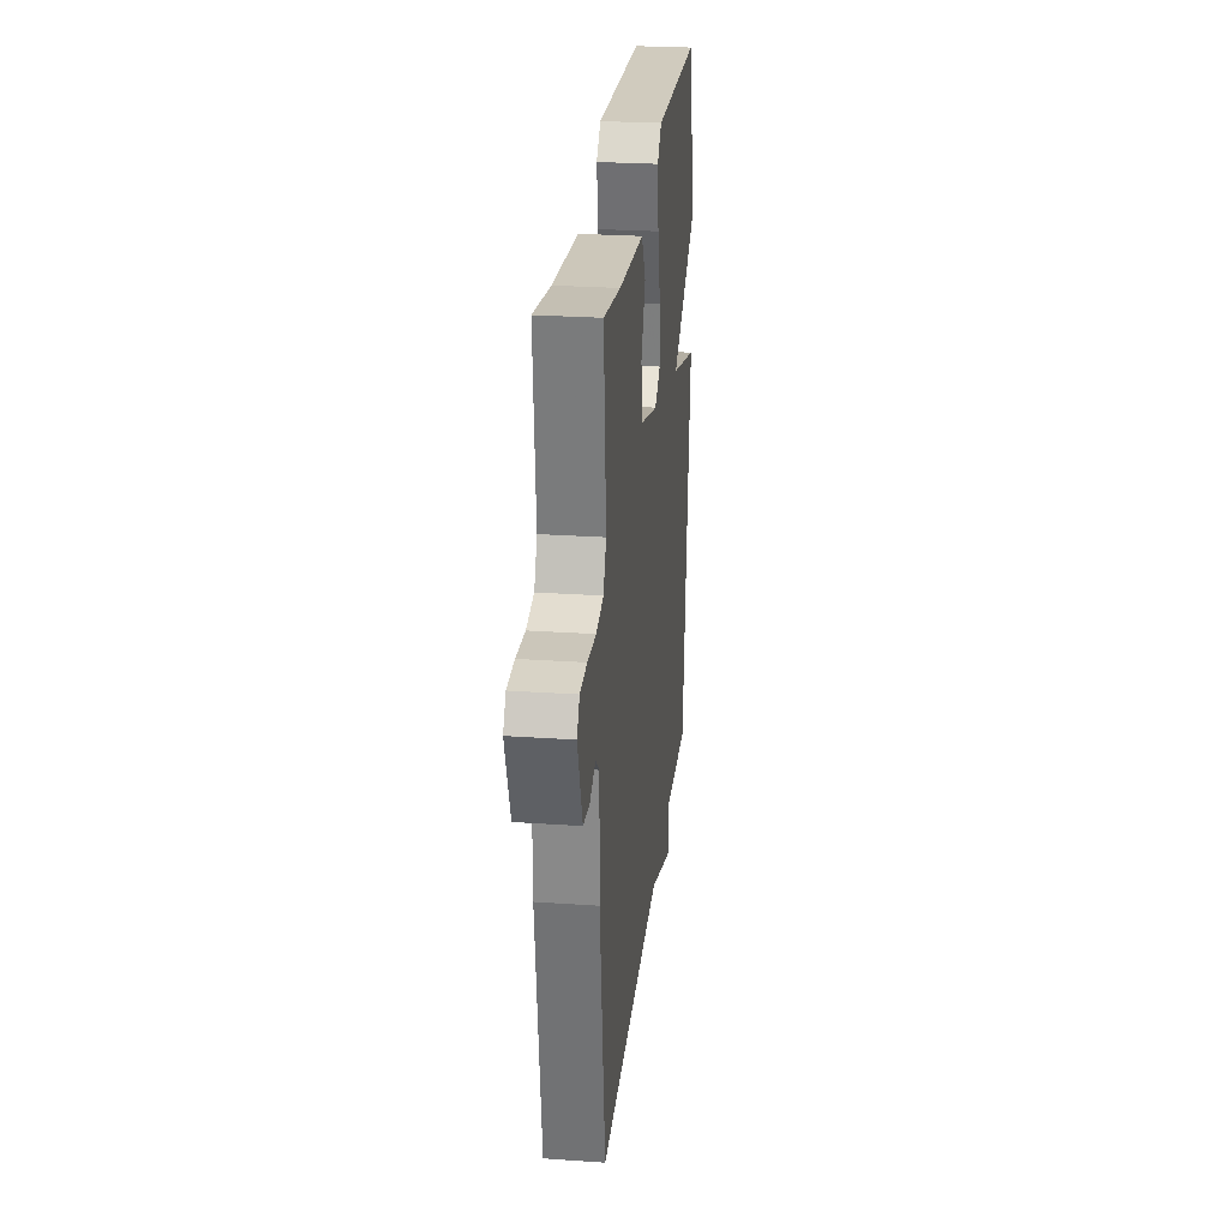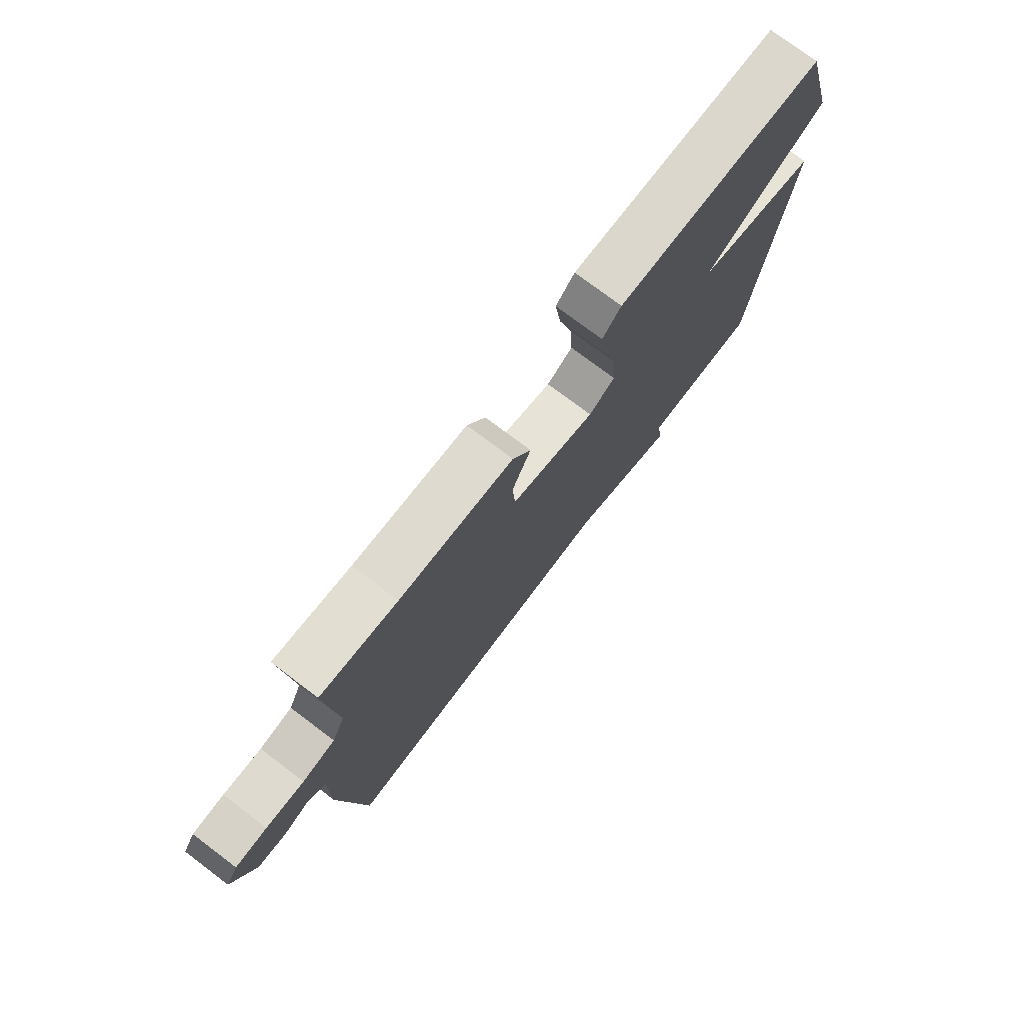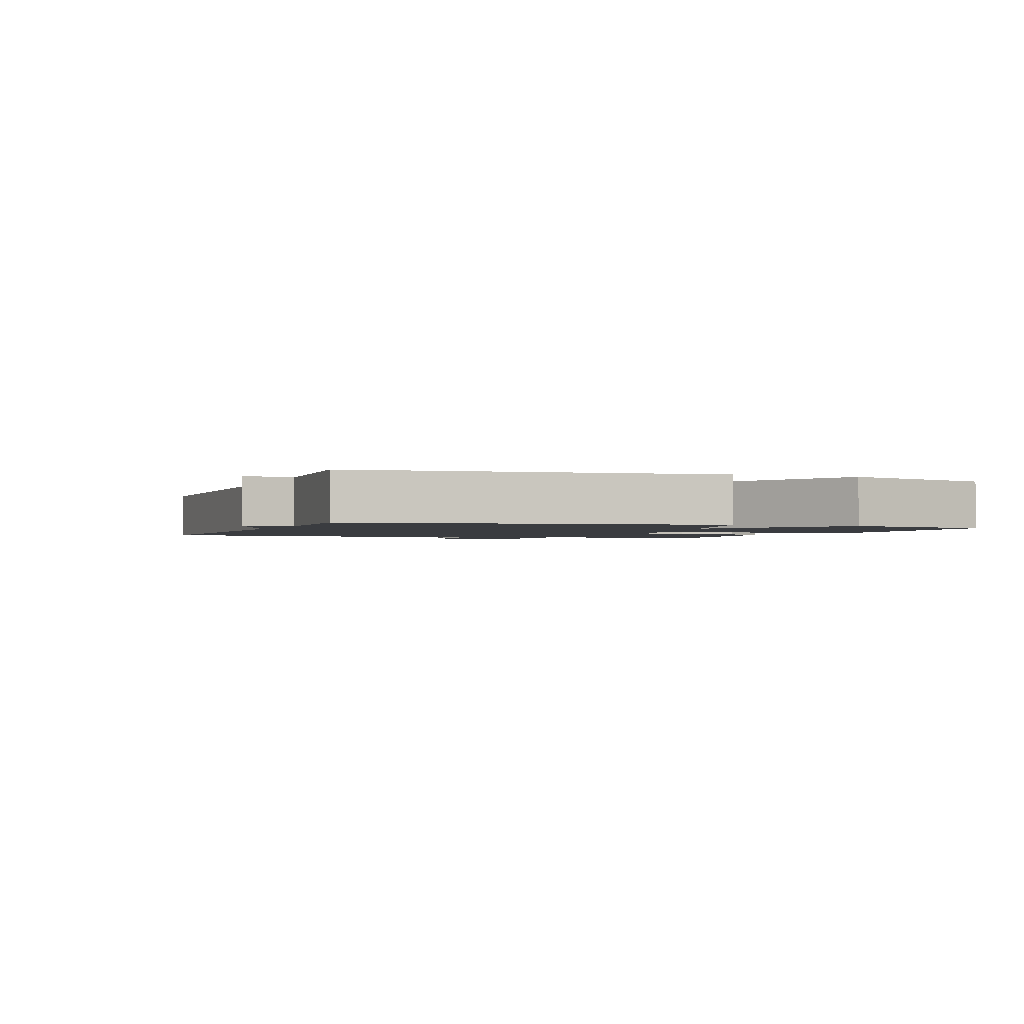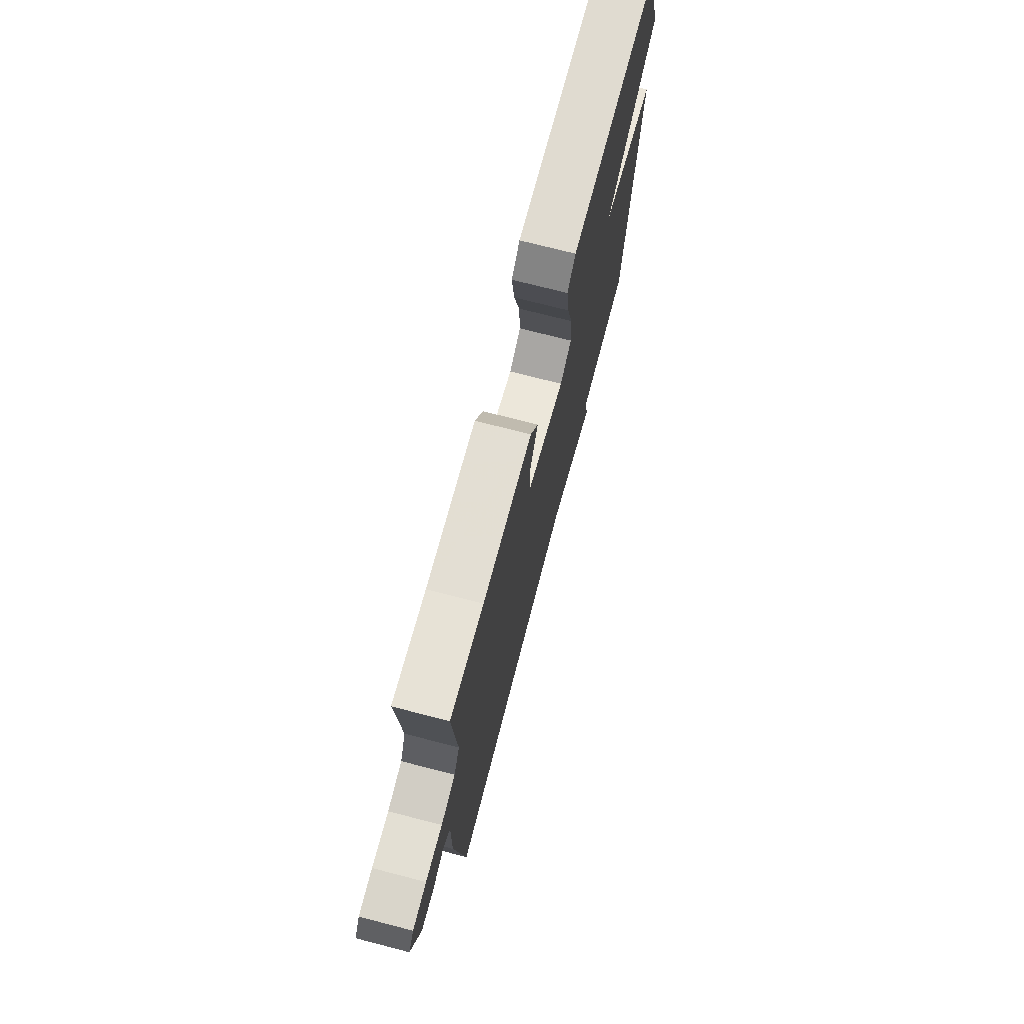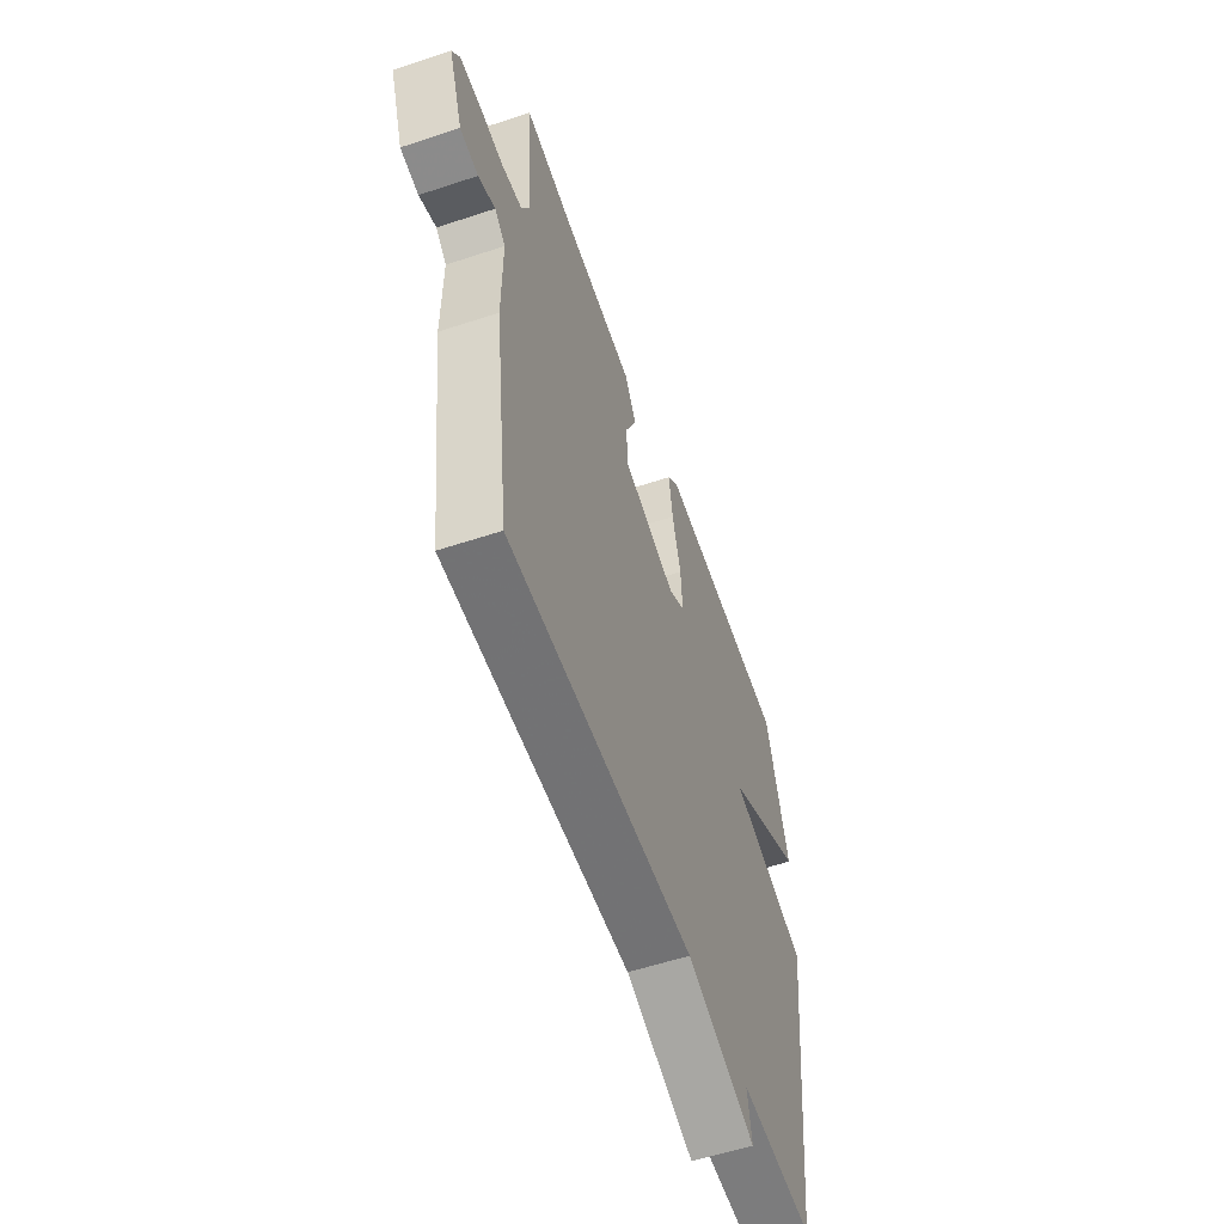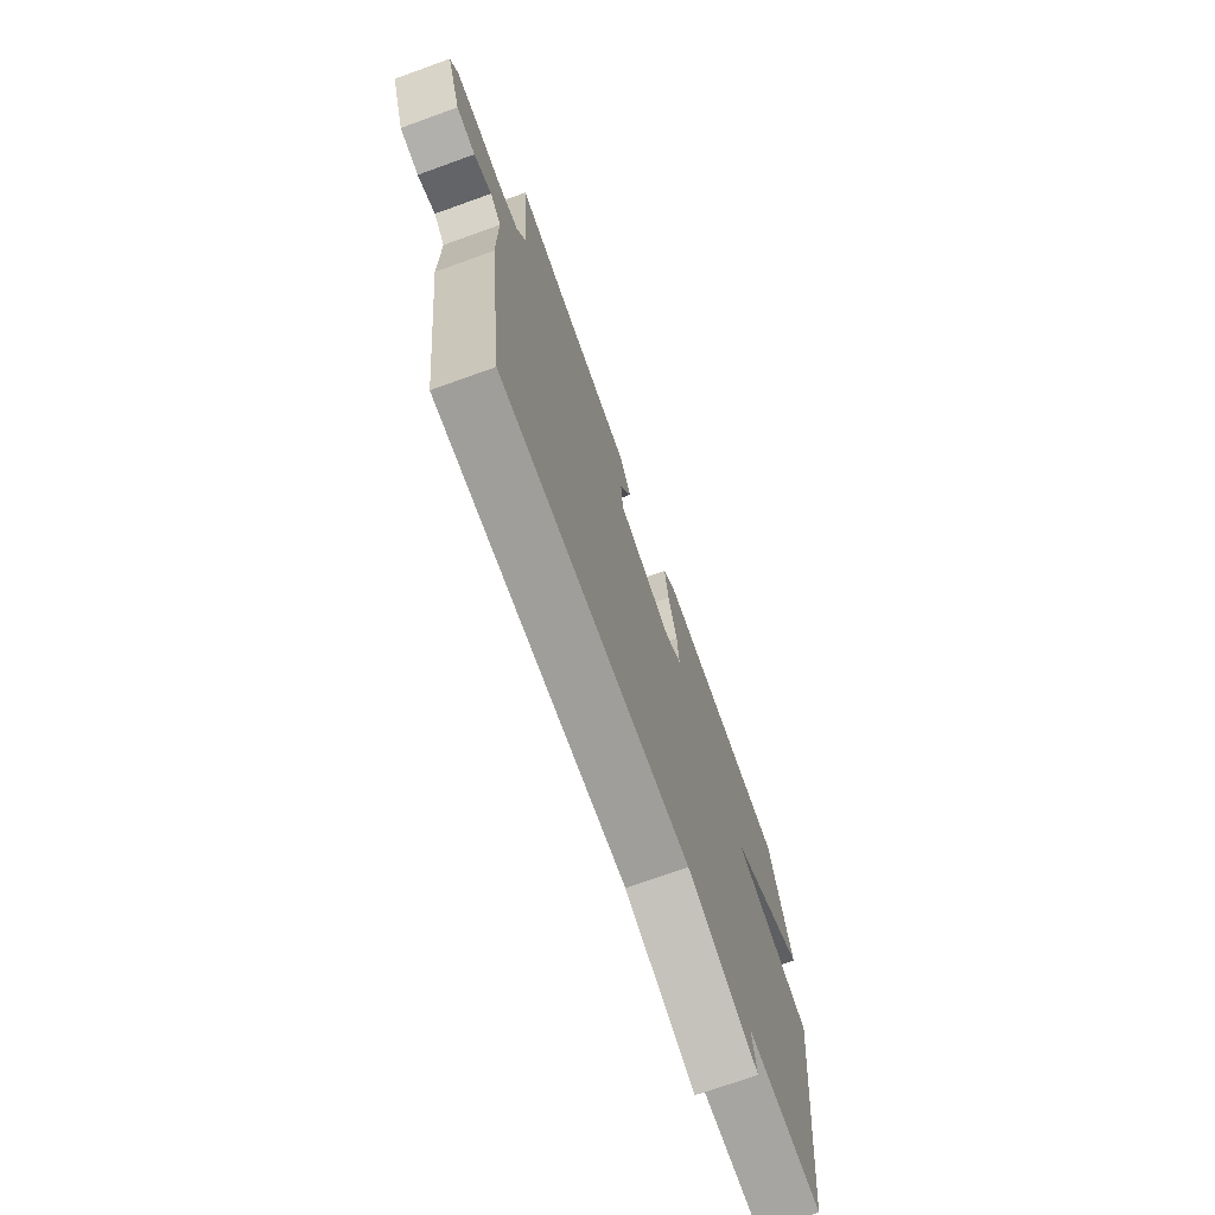
<metadata>
{"format":"obj","ext":"obj","renderer":"f3d","projection":"perspective","resolution":1024,"background":"white","views":[{"elev":26.3,"azim":96.2,"up":"+Z"},{"elev":75.7,"azim":127.0,"up":"+Z"},{"elev":-1.7,"azim":-110.6,"up":"+Y"},{"elev":72.7,"azim":104.5,"up":"+Z"},{"elev":-56.6,"azim":109.1,"up":"+Z"},{"elev":-71.7,"azim":109.8,"up":"+Z"}]}
</metadata>
<code>
v 0.5 0.07 -0.5
v -0.071 0.07 -0.49
v -0.284 0.07 -0.569
v -0.271 0.07 -0.49
v -0.5 0.07 -0.5
v -0.567 0.07 0.059
v -0.324 0.07 0.126
v -0.567 0.07 0.259
v -0.5 0.07 0.5
v -0.09 0.07 0.52
v -0.053 0.07 0.483
v -0.065 0.07 0.399
v -0.091 0.07 0.301
v -0.096 0.07 0.22
v -0.045 0.07 0.188
v 0.121 0.07 0.236
v 0.127 0.07 0.313
v 0.09 0.07 0.394
v 0.126 0.07 0.457
v 0.35 0.07 0.477
v 0.5 0.07 0.5
v 0.481 0.07 0.26
v 0.506 0.07 0.207
v 0.57 0.07 0.196
v 0.645 0.07 0.203
v 0.707 0.07 0.201
v 0.73 0.07 0.165
v 0.687 0.07 0.046
v 0.631 0.07 0.038
v 0.579 0.07 0.059
v 0.546 0.07 0.029
v 0.547 0.07 -0.133
v 0.5 0 -0.5
v -0.071 0 -0.49
v -0.284 0 -0.569
v -0.271 0 -0.49
v -0.5 0 -0.5
v -0.567 0 0.059
v -0.324 0 0.126
v -0.567 0 0.259
v -0.5 0 0.5
v -0.09 0 0.52
v -0.053 0 0.483
v -0.065 0 0.399
v -0.091 0 0.301
v -0.096 0 0.22
v -0.045 0 0.188
v 0.121 0 0.236
v 0.127 0 0.313
v 0.09 0 0.394
v 0.126 0 0.457
v 0.35 0 0.477
v 0.5 0 0.5
v 0.481 0 0.26
v 0.506 0 0.207
v 0.57 0 0.196
v 0.645 0 0.203
v 0.707 0 0.201
v 0.73 0 0.165
v 0.687 0 0.046
v 0.631 0 0.038
v 0.579 0 0.059
v 0.546 0 0.029
v 0.547 0 -0.133
f 31 32 1 2
f 2 3 4
f 31 2 4
f 30 31 4
f 28 29 30
f 27 28 30
f 26 27 30
f 25 26 30
f 24 25 30
f 5 6 7
f 4 5 7
f 30 4 7
f 24 30 7
f 23 24 7
f 22 23 7
f 20 21 22
f 19 20 22
f 18 19 22
f 17 18 22
f 16 17 22
f 15 16 22
f 15 22 7
f 14 15 7 8
f 8 9 10
f 14 8 10
f 13 14 10
f 10 11 12 13
f 34 33 64 63
f 36 35 34
f 36 34 63
f 36 63 62
f 62 61 60
f 62 60 59
f 62 59 58
f 62 58 57
f 62 57 56
f 39 38 37
f 39 37 36
f 39 36 62
f 39 62 56
f 39 56 55
f 39 55 54
f 54 53 52
f 54 52 51
f 54 51 50
f 54 50 49
f 54 49 48
f 54 48 47
f 39 54 47
f 40 39 47 46
f 42 41 40
f 42 40 46
f 42 46 45
f 45 44 43 42
f 1 33 34 2
f 2 34 35 3
f 3 35 36 4
f 4 36 37 5
f 5 37 38 6
f 6 38 39 7
f 7 39 40 8
f 8 40 41 9
f 9 41 42 10
f 10 42 43 11
f 11 43 44 12
f 12 44 45 13
f 13 45 46 14
f 14 46 47 15
f 15 47 48 16
f 16 48 49 17
f 17 49 50 18
f 18 50 51 19
f 19 51 52 20
f 20 52 53 21
f 21 53 54 22
f 22 54 55 23
f 23 55 56 24
f 24 56 57 25
f 25 57 58 26
f 26 58 59 27
f 27 59 60 28
f 28 60 61 29
f 29 61 62 30
f 30 62 63 31
f 31 63 64 32
f 32 64 33 1

</code>
